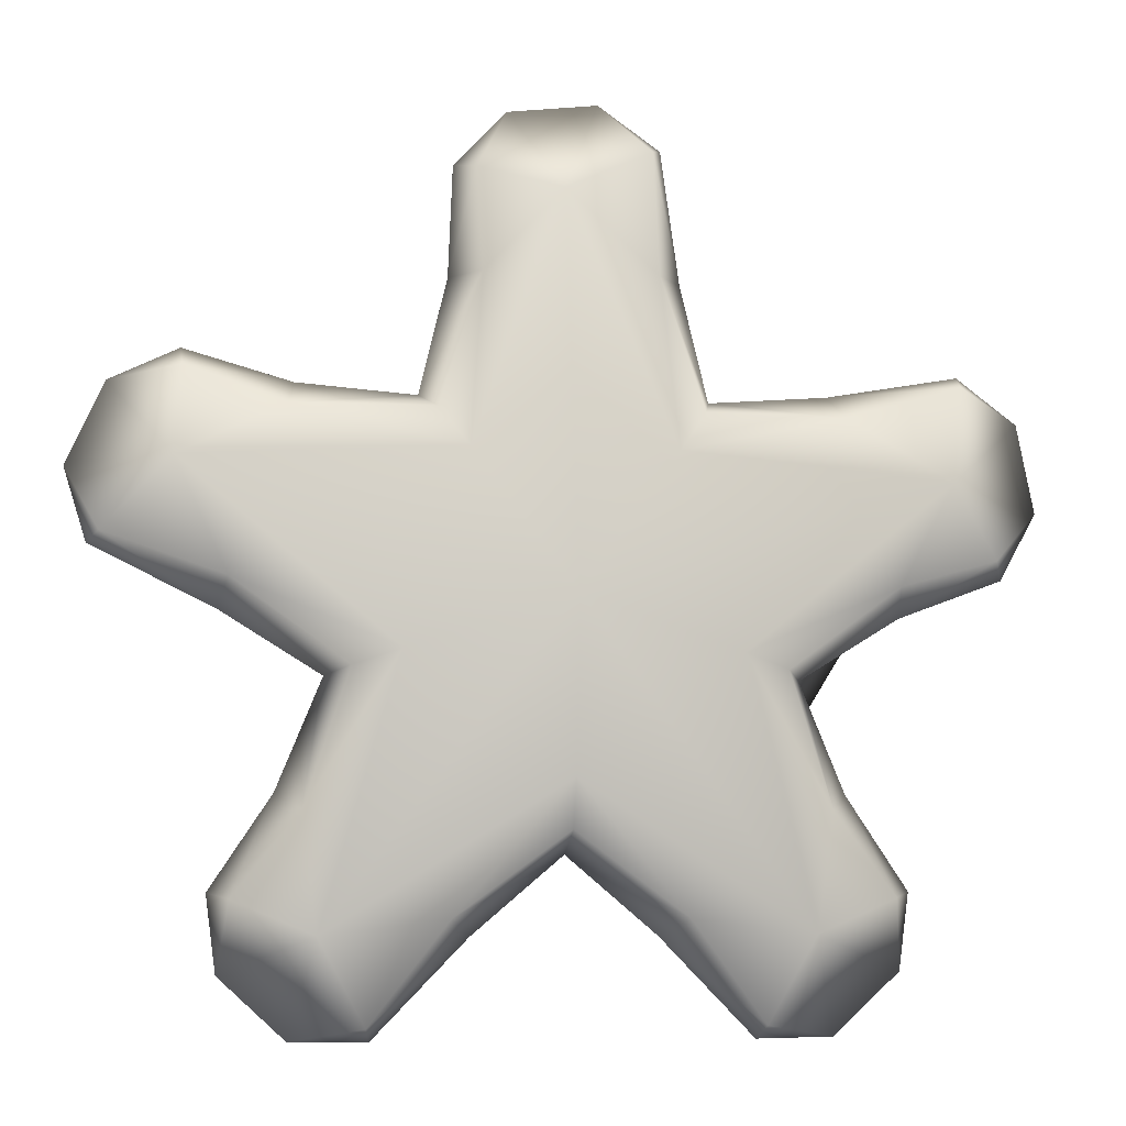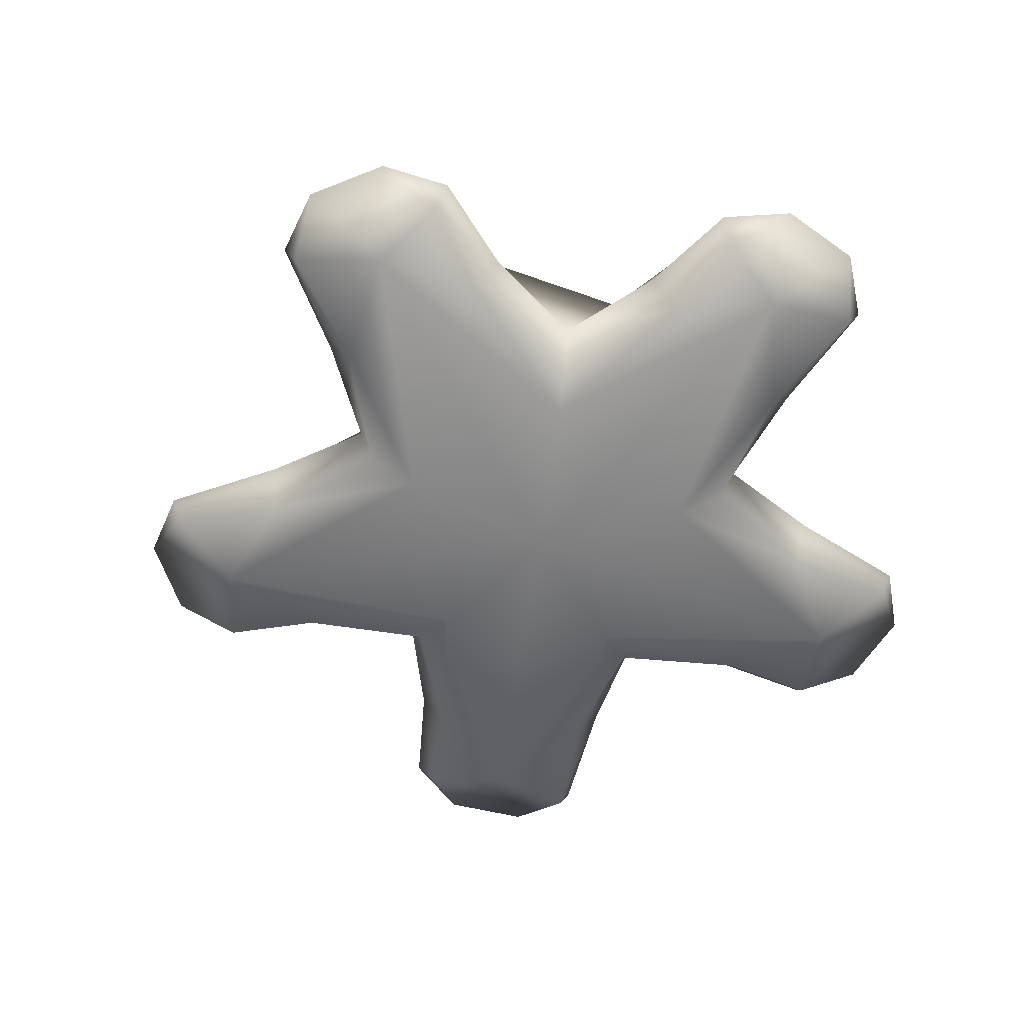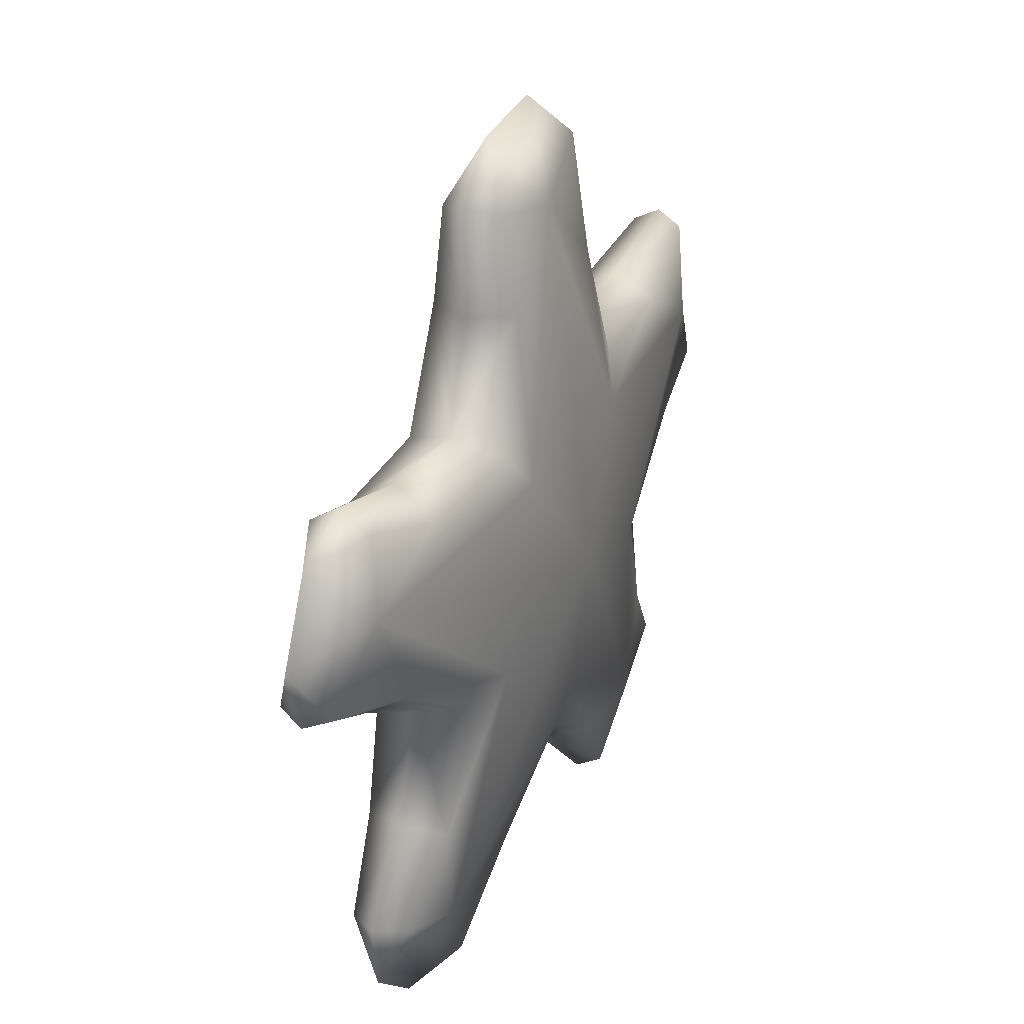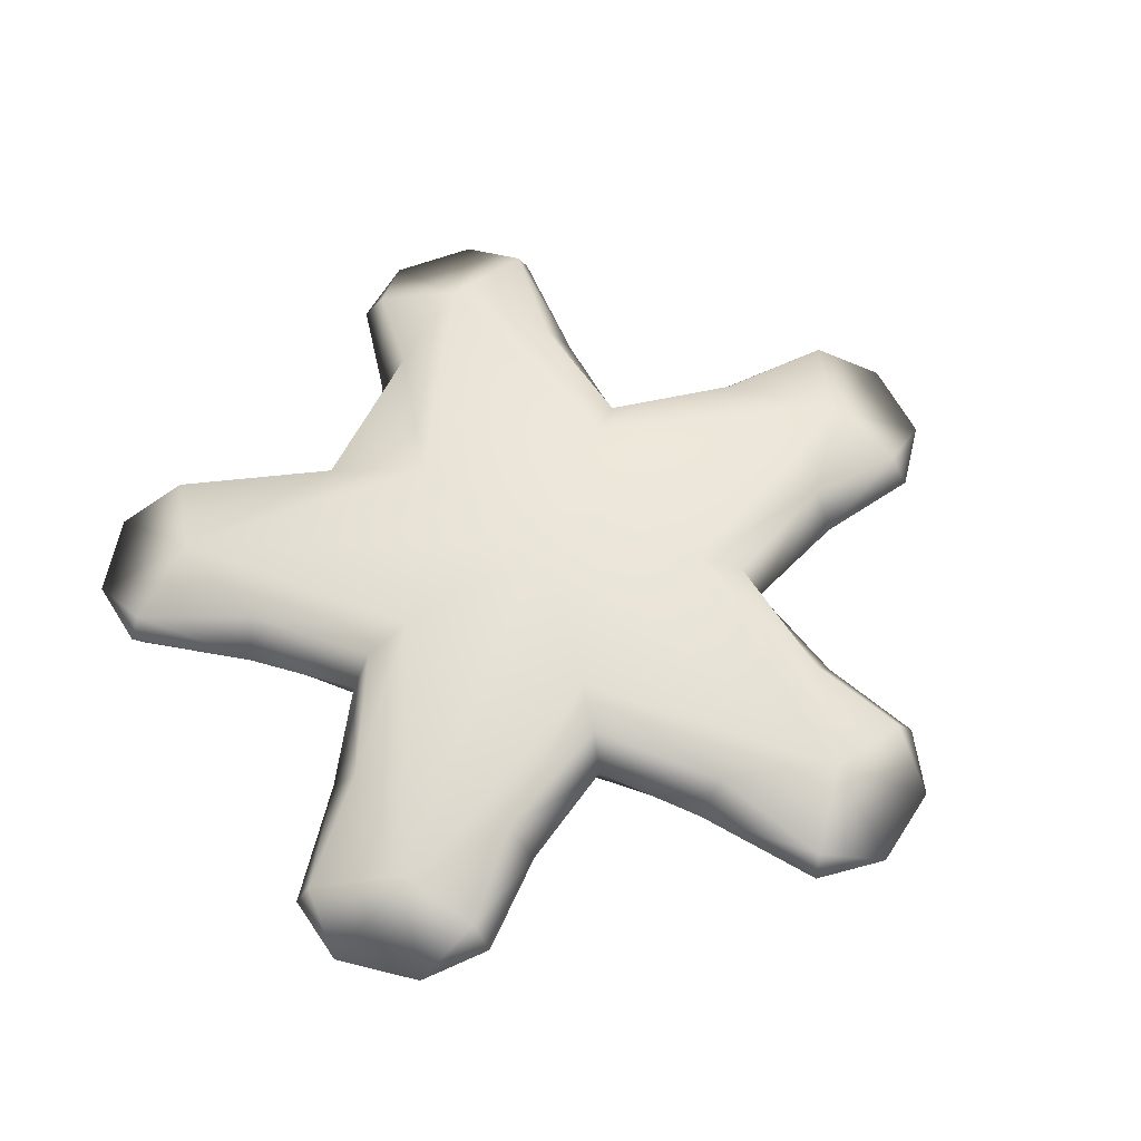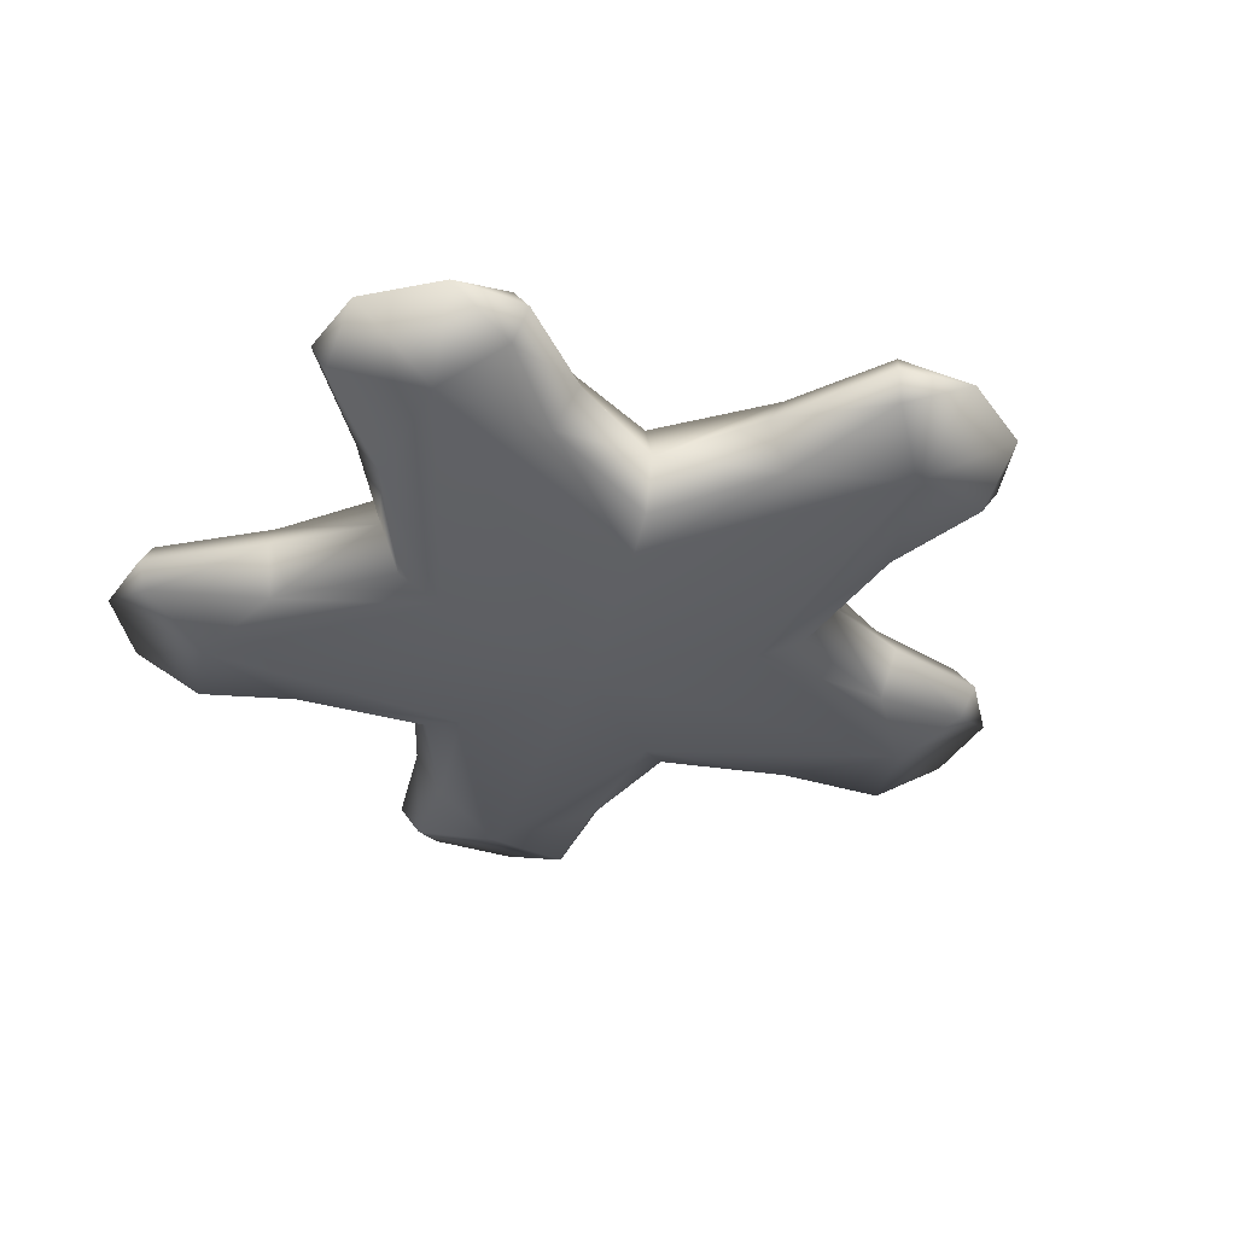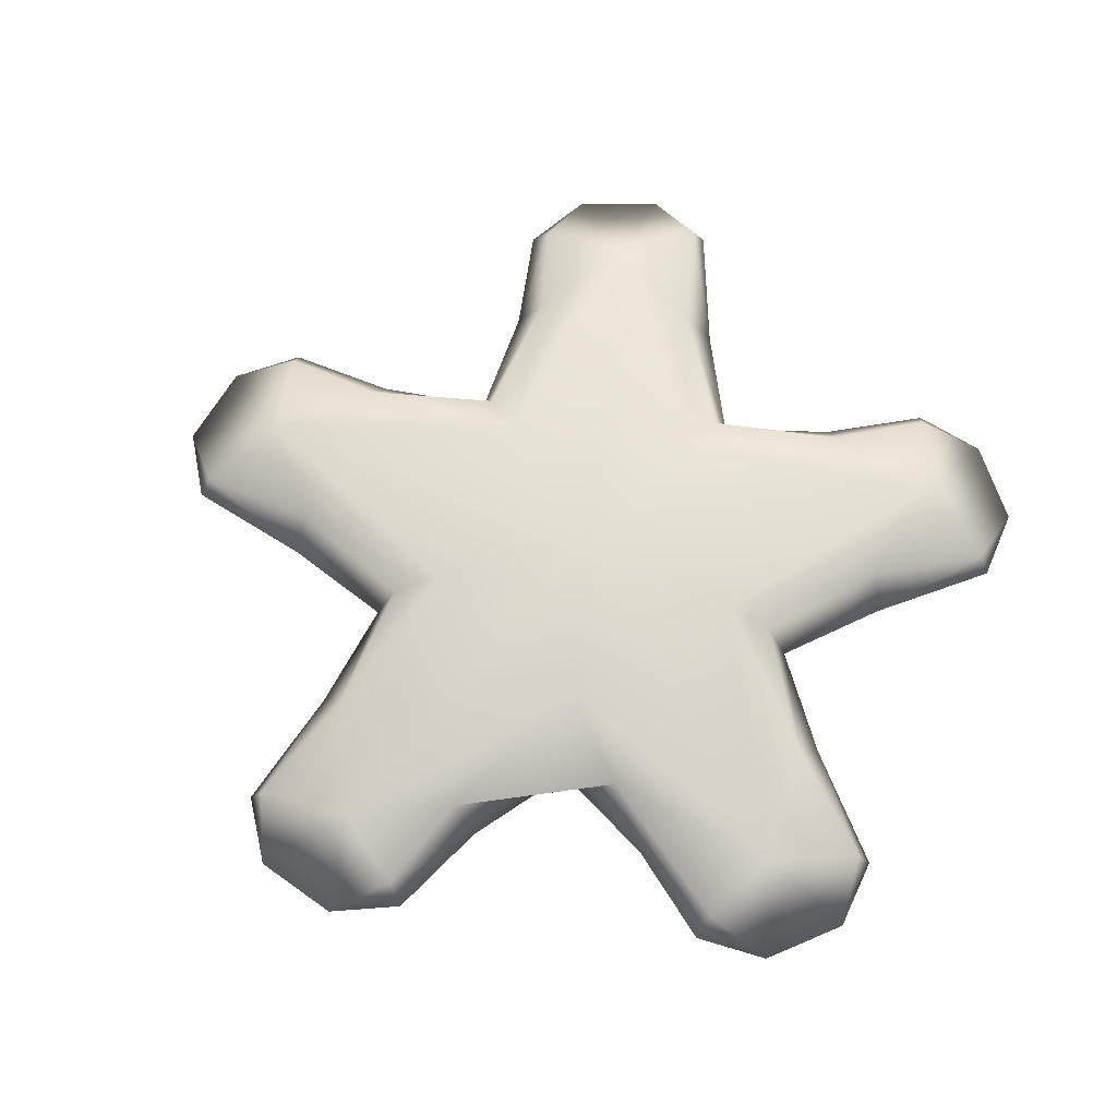
<metadata>
{"format":"obj","ext":"obj","renderer":"f3d","projection":"perspective","resolution":1024,"background":"white","views":[{"elev":-6.5,"azim":170.6,"up":"+Y"},{"elev":-59.8,"azim":-79.0,"up":"+Z"},{"elev":30.3,"azim":115.1,"up":"+Y"},{"elev":58.3,"azim":57.2,"up":"+Z"},{"elev":-37.6,"azim":56.7,"up":"+Z"},{"elev":68.1,"azim":-65.8,"up":"+Z"}]}
</metadata>
<code>
v  -12.25 -3.98 5.28
v  -24.35 1.096 3.382
v  -17.4 -10.16 3.686
v  -28.55 8.858 3.071
v  -17.41 -5.657 0
v  -25.06 -0.9447 0
v  0 -0 6.825
v  -7.57 10.42 5.28
v  -9.724 13.38 3.99
v  -20.35 13.43 3.382
v  -10.76 14.81 0
v  -19.72 15.49 0
v  -7.57 10.42 -5.28
v  -20.35 13.43 -3.382
v  -9.724 13.38 -3.99
v  -28.55 8.858 -3.071
v  -15.73 -5.112 -3.99
v  -24.35 1.096 -3.382
v  -12.25 -3.98 -5.28
v  -0 0 -6.825
v  -35.74 7.093 0
v  -34.4 13.79 0
v  -31.96 3.24 2.384
v  -32.96 1.995 0
v  -29.51 16.16 2.085
v  -29.8 17.25 0
v  -29.51 16.16 -2.085
v  -31.96 3.24 -2.384
v  7.57 10.42 5.28
v  9.724 13.38 3.99
v  6.483 23.5 3.382
v  0.399 29.89 3.071
v  10.76 14.81 0
v  8.641 23.54 0
v  -6.483 23.5 3.382
v  -8.641 23.54 0
v  -6.483 23.5 -3.382
v  0.399 29.89 -3.071
v  9.724 13.38 -3.99
v  7.57 10.42 -5.28
v  6.483 23.5 -3.382
v  4.299 36.18 -0
v  -2.489 36.98 -0
v  6.794 31.39 2.384
v  8.288 31.96 0
v  -6.254 33.06 2.085
v  -7.199 33.68 0
v  -6.254 33.06 -2.085
v  6.794 31.39 -2.384
v  -17.89 -23.95 3.071
v  -20.83 -13.96 0
v  -0 -12.88 5.28
v  -0 -16.54 3.99
v  -8.568 -22.82 3.382
v  -0 -18.31 0
v  -6.844 -24.12 0
v  -0 -12.88 -5.28
v  -0 -16.54 -3.99
v  -8.568 -22.82 -3.382
v  -17.89 -23.95 -3.071
v  -19.06 -15.2 -3.382
v  -24.75 -26.75 0
v  -19.72 -31.38 0
v  -23.95 -21.4 2.384
v  -25.49 -20.99 0
v  -14.37 -30.42 2.085
v  -13.97 -31.48 0
v  -14.37 -30.42 -2.085
v  -23.95 -21.4 -2.384
v  12.25 -3.98 5.28
v  19.06 -15.2 3.382
v  15.73 -5.112 3.99
v  17.89 -23.95 3.071
v  17.41 -5.657 0
v  20.83 -13.96 0
v  8.568 -22.82 3.382
v  6.844 -24.12 0
v  8.568 -22.82 -3.382
v  17.89 -23.95 -3.071
v  15.73 -5.112 -3.99
v  19.06 -15.2 -3.382
v  12.25 -3.98 -5.28
v  24.75 -26.75 -0
v  19.72 -31.38 -0
v  23.95 -21.4 2.384
v  25.49 -20.99 0
v  14.37 -30.42 2.085
v  13.97 -31.48 -0
v  14.37 -30.42 -2.085
v  23.95 -21.4 -2.384
v  20.35 13.43 3.382
v  28.31 9.617 3.071
v  19.72 15.49 0
v  24.35 1.096 3.382
v  25.06 -0.9447 0
v  24.35 1.096 -3.382
v  28.31 9.617 -3.071
v  20.35 13.43 -3.382
v  33.08 15.27 0
v  35.94 9.061 0
v  27.76 16.16 2.384
v  27.84 17.76 0
v  33.38 4.268 2.085
v  34.25 3.56 0
v  33.38 4.268 -2.085
v  27.76 16.16 -2.384
g NGon01
f 1 2 3
f 4 2 1
f 5 3 2 6
f 7 8 4
f 9 10 8
f 11 12 10 9
f 4 8 10
f 13 14 15
f 16 14 13
f 11 15 14 12
f 17 18 19
f 5 6 18 17
f 16 19 18
f 20 19 16
f 21 4 22
f 4 21 23
f 23 24 6 2
f 25 10 12 26
f 4 25 22
f 22 16 21
f 26 27 22
f 27 26 12 14
f 28 21 16
f 28 18 6 24
f 4 23 2
f 18 28 16
f 10 25 4
f 16 27 14
f 7 4 1
f 20 16 13
f 29 30 31
f 32 29 31
f 33 34 31 30
f 7 32 8
f 9 8 35
f 11 9 35 36
f 32 35 8
f 13 15 37
f 38 13 37
f 11 36 37 15
f 39 40 41
f 33 39 41 34
f 38 41 40
f 20 38 40
f 42 43 32
f 32 44 42
f 44 31 34 45
f 46 47 36 35
f 32 43 46
f 43 42 38
f 47 43 48
f 48 37 36 47
f 49 42 45
f 49 45 34 41
f 32 31 44
f 41 38 49
f 35 32 46
f 38 37 48
f 7 29 32
f 20 13 38
f 50 1 3
f 3 5 51
f 7 50 52
f 53 52 54
f 55 53 54 56
f 50 54 52
f 57 58 59
f 60 57 59
f 55 56 59 58
f 17 19 61
f 5 17 61 51
f 60 61 19
f 20 60 19
f 62 63 50
f 50 64 62
f 64 3 51 65
f 66 67 56 54
f 50 63 66
f 63 62 60
f 67 63 68
f 68 59 56 67
f 69 62 65
f 69 65 51 61
f 50 3 64
f 61 60 69
f 54 50 66
f 60 59 68
f 7 1 50
f 20 57 60
f 70 71 72
f 73 71 70
f 74 72 71 75
f 7 52 73
f 53 76 52
f 55 77 76 53
f 73 52 76
f 57 78 58
f 79 78 57
f 55 58 78 77
f 80 81 82
f 74 75 81 80
f 79 82 81
f 20 82 79
f 83 73 84
f 73 83 85
f 85 86 75 71
f 87 76 77 88
f 73 87 84
f 84 79 83
f 88 89 84
f 89 88 77 78
f 90 83 79
f 90 81 75 86
f 73 85 71
f 81 90 79
f 76 87 73
f 79 89 78
f 7 73 70
f 20 79 57
f 29 91 30
f 92 91 29
f 33 30 91 93
f 7 70 92
f 72 94 70
f 74 95 94 72
f 92 70 94
f 82 96 80
f 97 96 82
f 74 80 96 95
f 39 98 40
f 33 93 98 39
f 97 40 98
f 20 40 97
f 99 92 100
f 92 99 101
f 101 102 93 91
f 103 94 95 104
f 92 103 100
f 100 97 99
f 104 105 100
f 105 104 95 96
f 106 99 97
f 106 98 93 102
f 92 101 91
f 98 106 97
f 94 103 92
f 97 105 96
f 7 92 29
f 20 97 82
f 21 24 23
f 28 24 21
f 25 26 22
f 27 16 22
f 43 47 46
f 43 38 48
f 44 45 42
f 49 38 42
f 99 102 101
f 106 102 99
f 103 104 100
f 105 97 100
f 83 86 85
f 90 86 83
f 87 88 84
f 89 79 84
f 63 67 66
f 63 60 68
f 64 65 62
f 69 60 62

</code>
